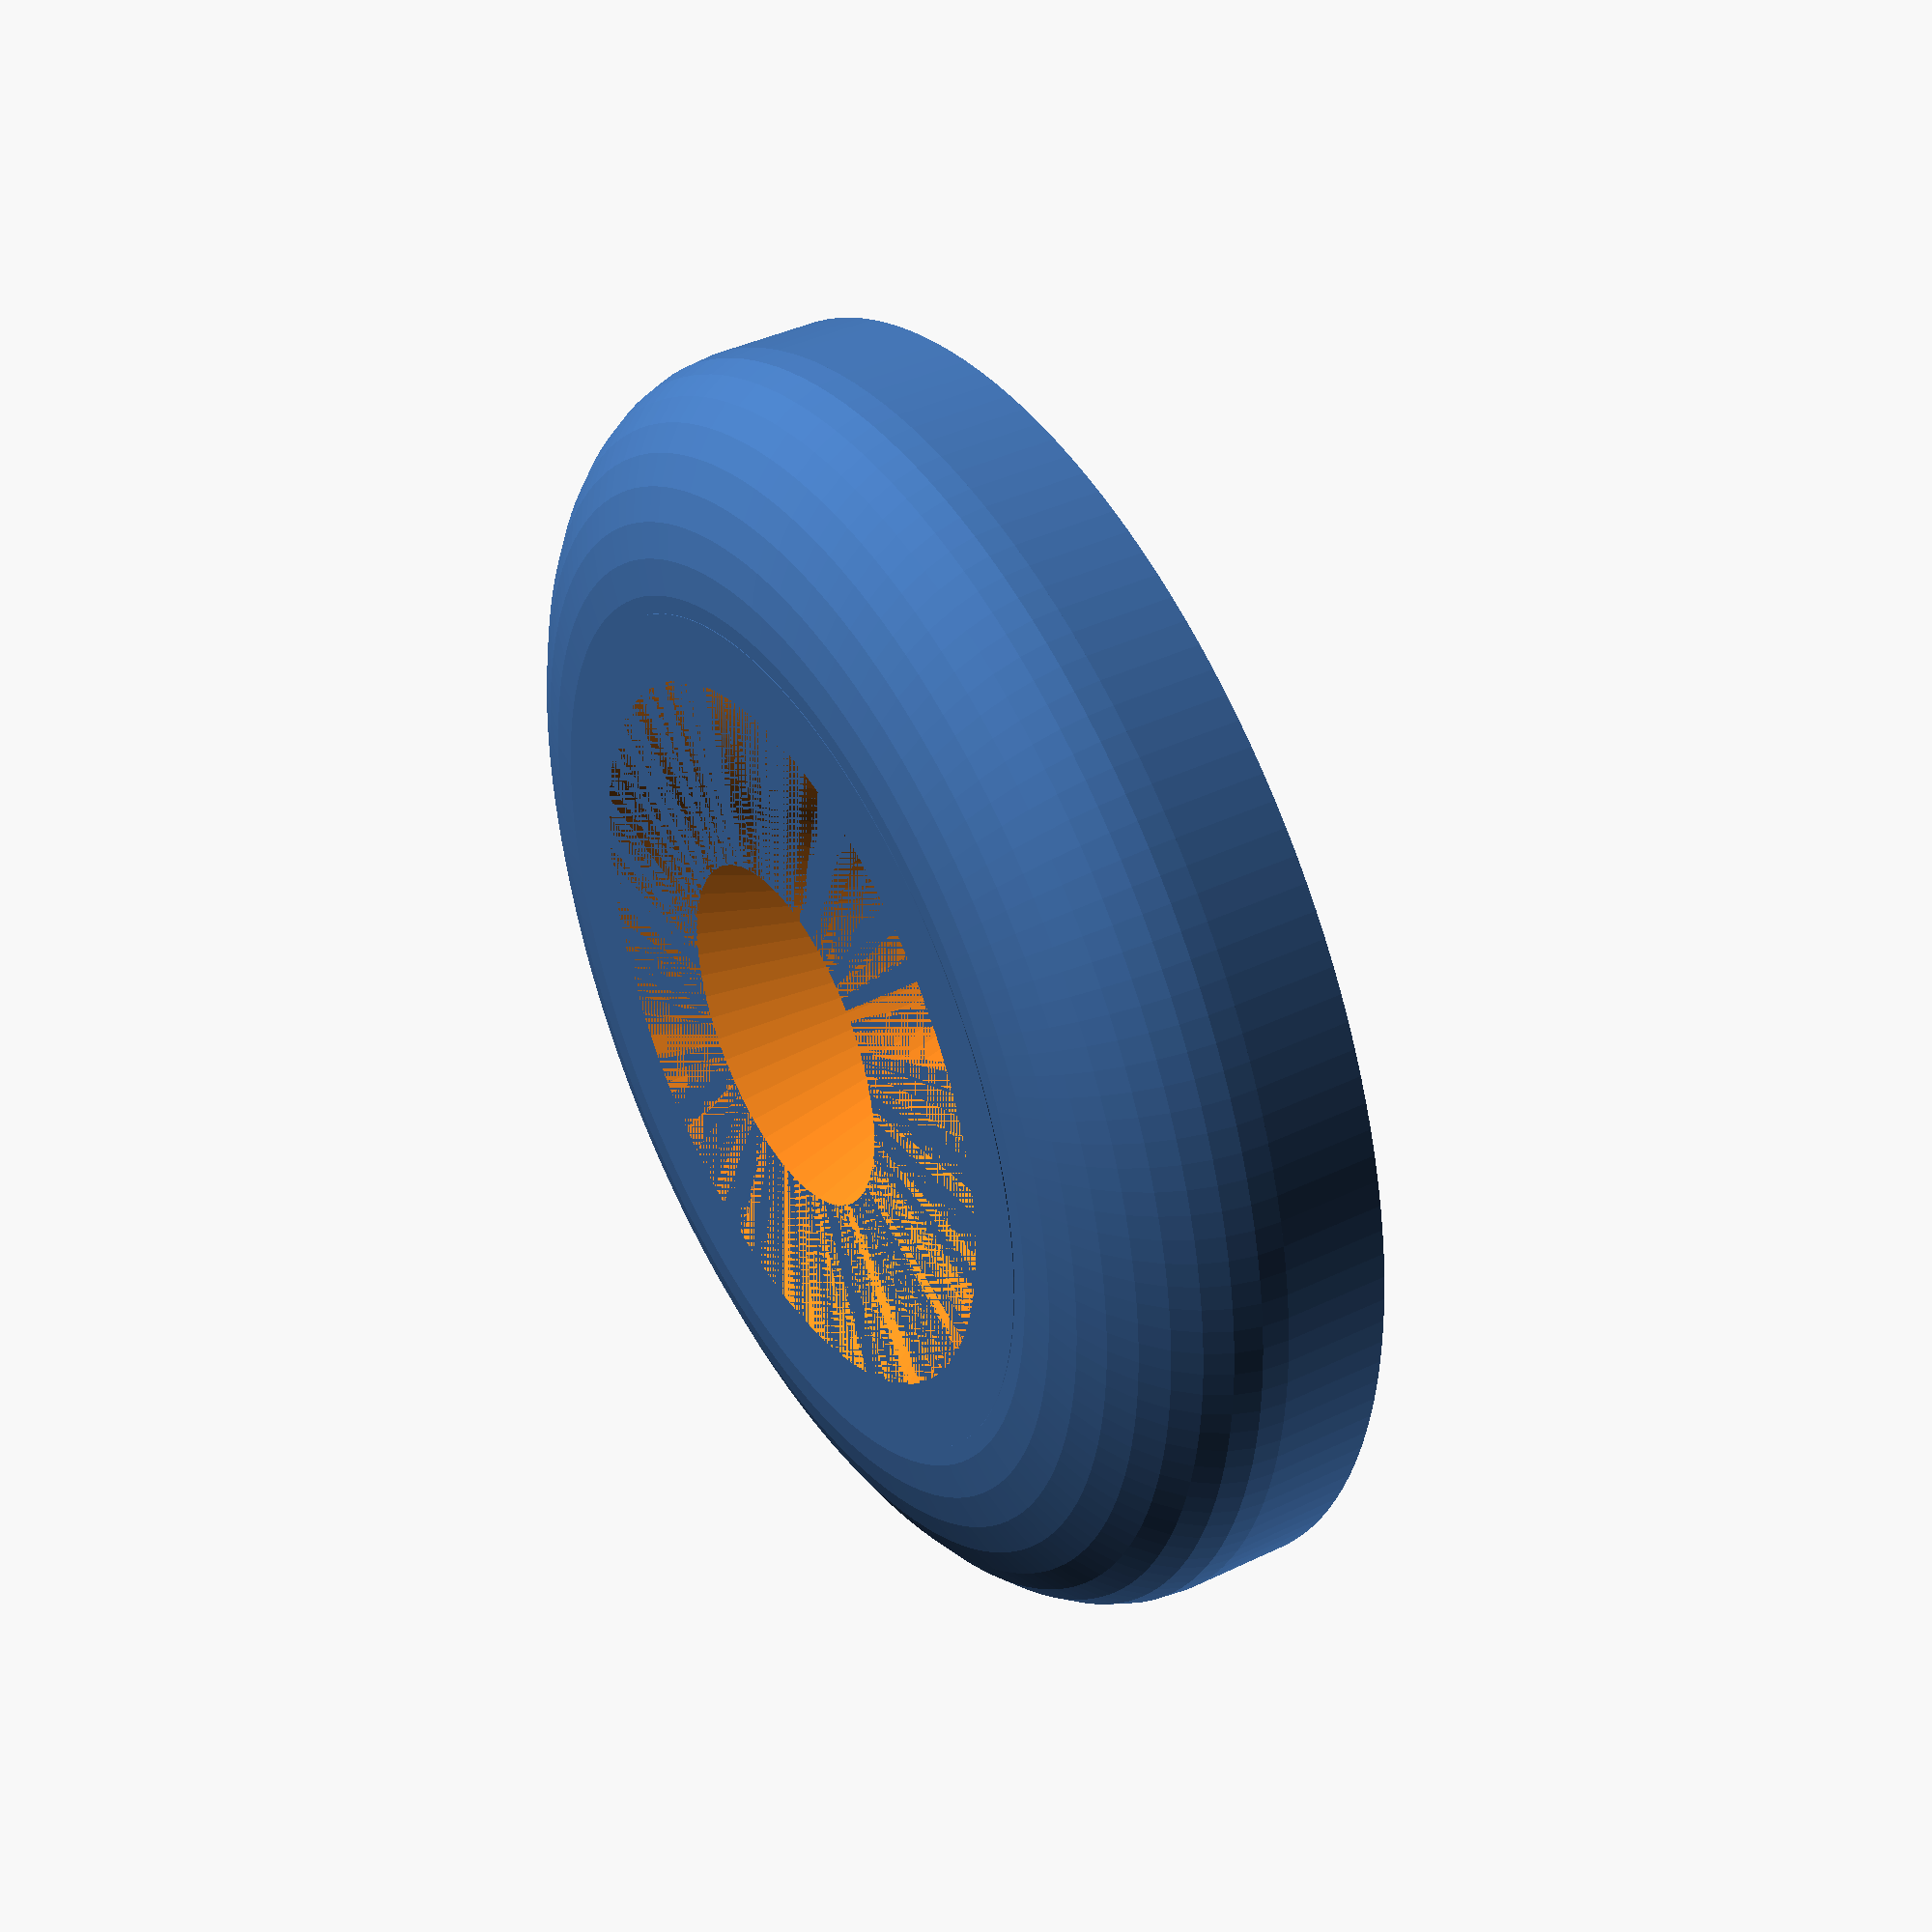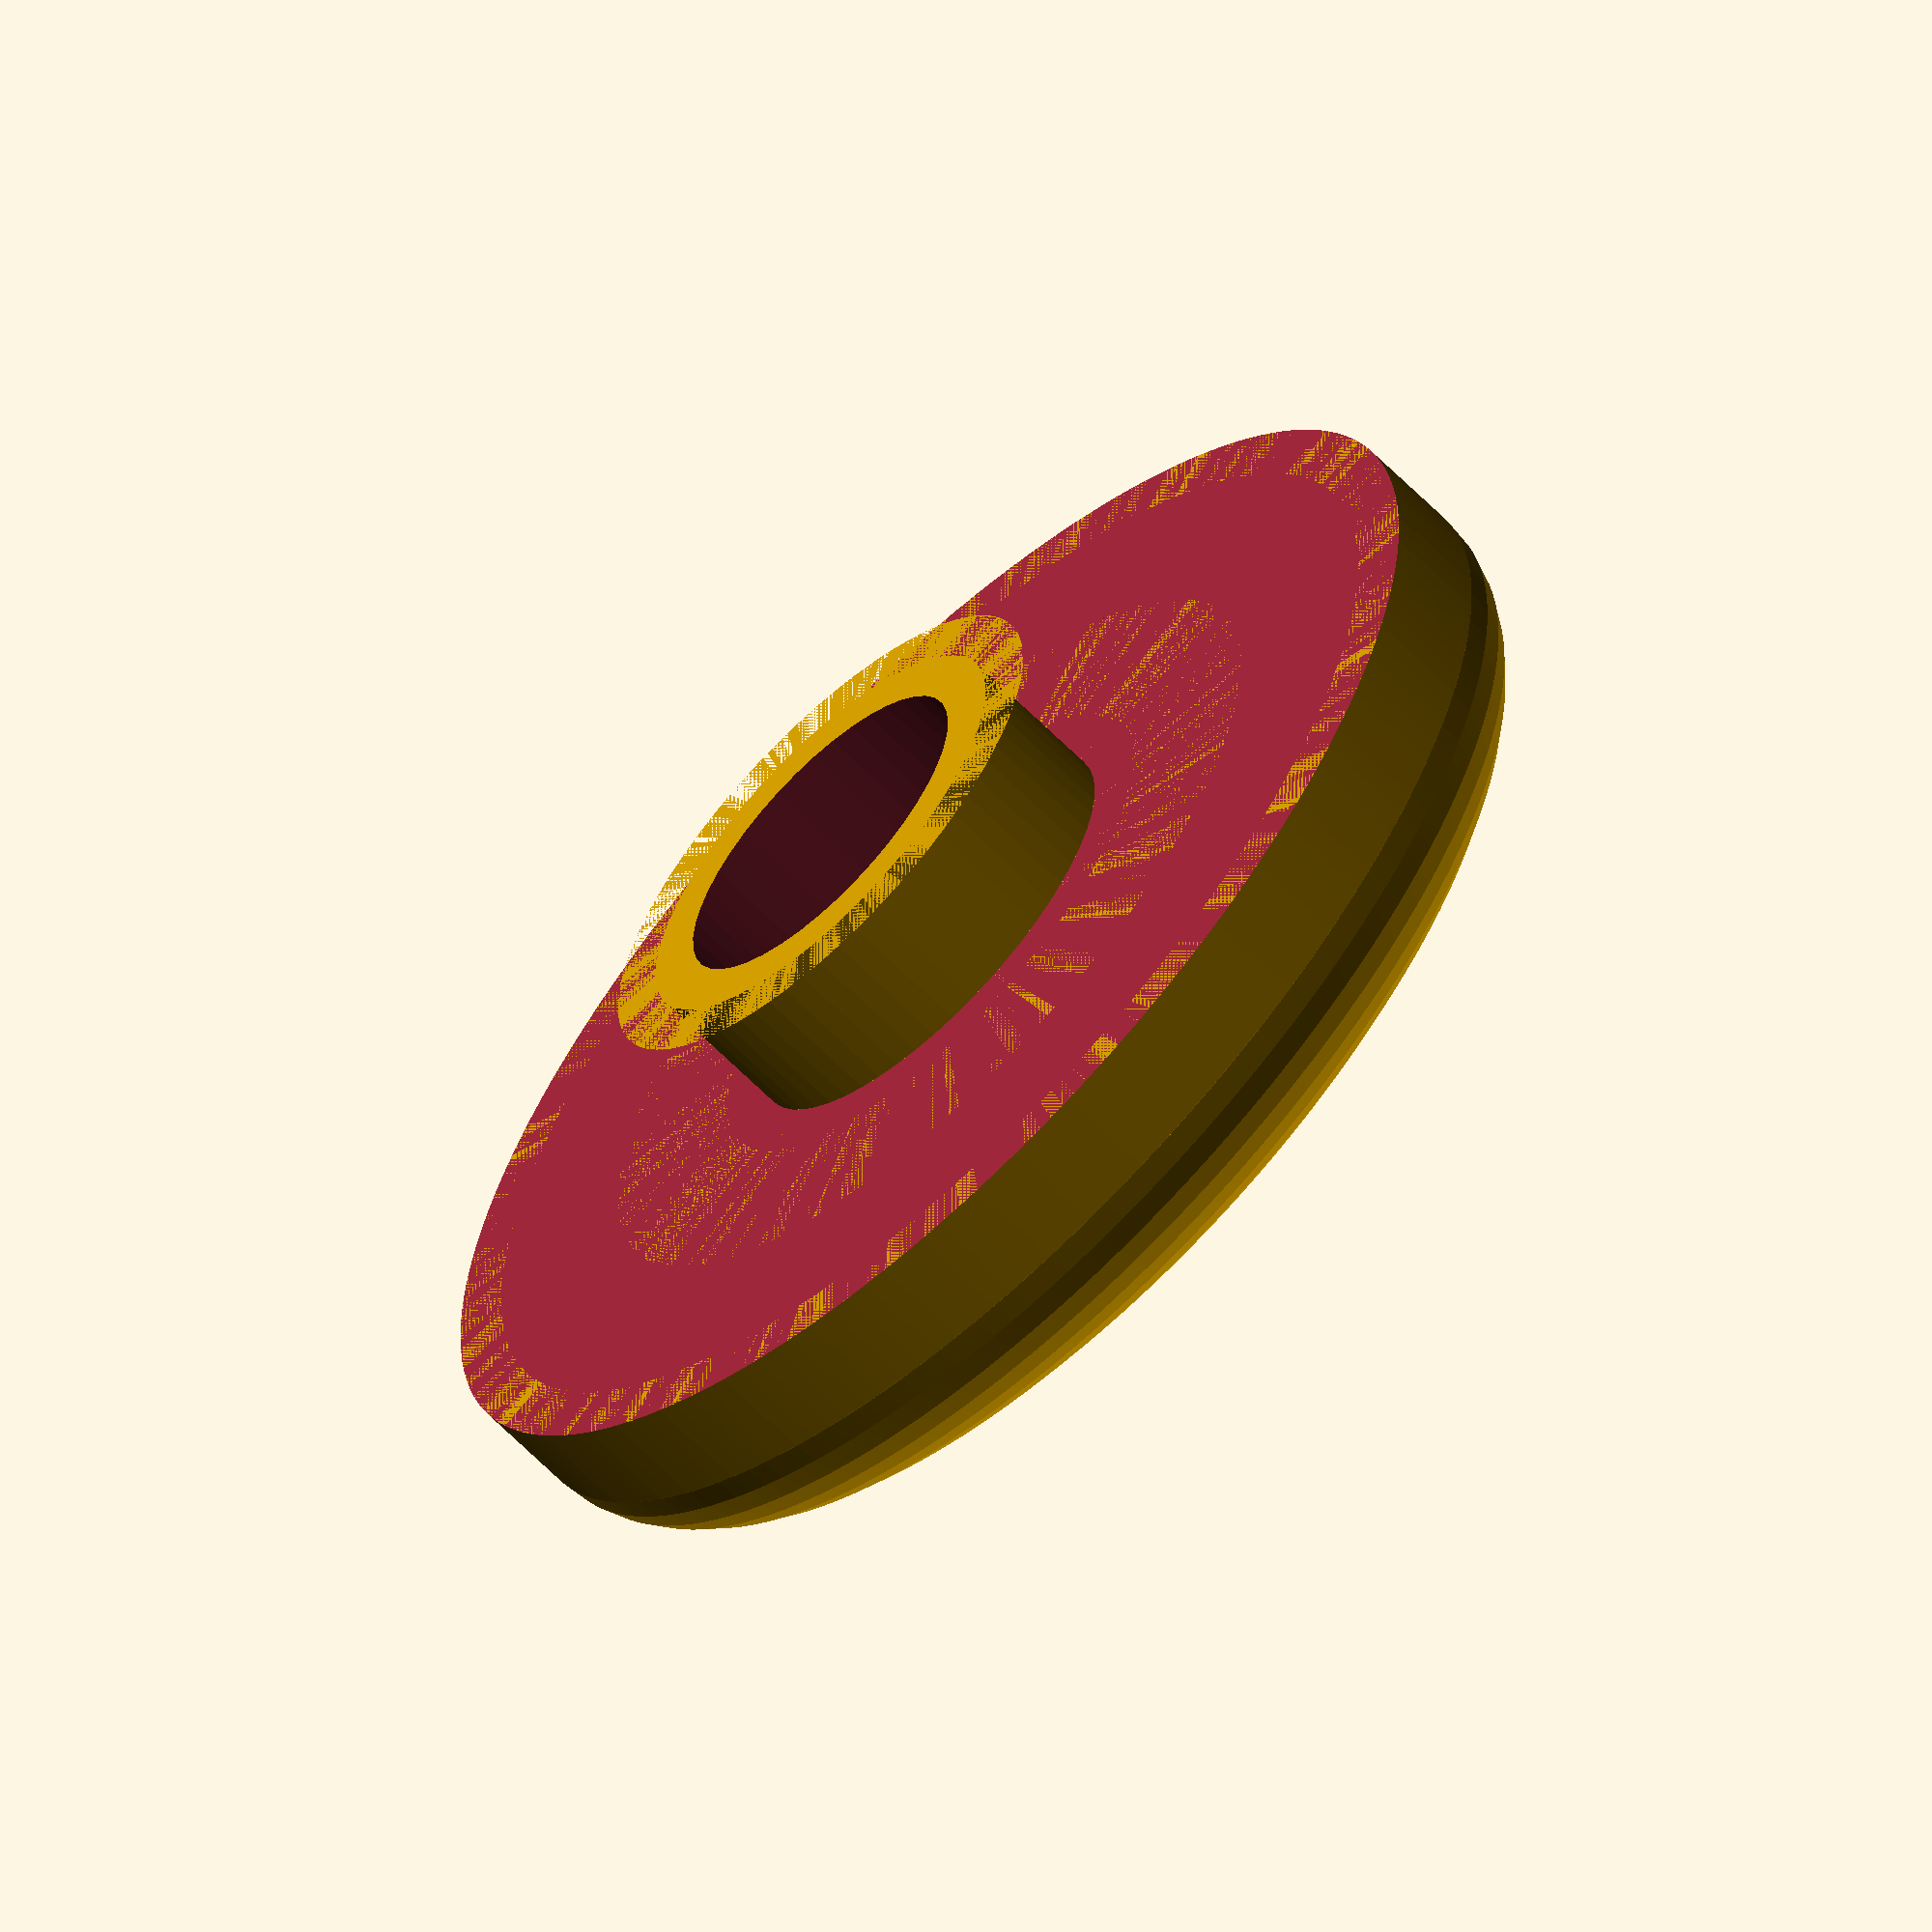
<openscad>
$fa = 1; $fs = 0.5;

// Variables
donutHeight = 5;
donutDiam = 25;
coneTopDiam = 14;
donutThickness = (donutDiam - coneTopDiam) / 2;
screwHoleDiam = 6.8;
lowerDonutCylinderHeight = 2;
lowerScrewHoleHeight = 3;
curveFactor = 1.4;

difference() {
    union() {
        difference() {
            union() {
                translate([0, 0, - lowerScrewHoleHeight]) cylinder(h = lowerScrewHoleHeight, r = screwHoleDiam / 2 + 2);
                cylinder(h = lowerDonutCylinderHeight, r = donutDiam / 2);
                cylinder(h = donutHeight, r = donutDiam / 2 - (donutHeight - lowerDonutCylinderHeight) * curveFactor);
                translate([0, 0, lowerDonutCylinderHeight])
                    rotate_extrude()
                        translate([donutDiam / 2 - (donutHeight - lowerDonutCylinderHeight) * curveFactor, 0, 0])
                            scale([curveFactor, 1, 1])difference() {
                                circle(r = donutHeight - lowerDonutCylinderHeight);
                                translate([- 2 * donutHeight, - donutHeight, 0])square(2 * donutHeight);
                                translate([0, 0, - lowerScrewHoleHeight]) cylinder(h = lowerScrewHoleHeight, r = 100);
                            }
            }
            union() {
                cylinder(h = donutHeight, r2 = coneTopDiam / 2, r1 = screwHoleDiam / 2);
                translate([0, 0, - lowerScrewHoleHeight]) cylinder(h = lowerScrewHoleHeight, r = 20);
            }
        }
        translate([0, 0, - lowerScrewHoleHeight]) cylinder(h = lowerScrewHoleHeight, r = screwHoleDiam / 2 + 1);
    }
    translate([0, 0, - 25])cylinder(h = 50, r = screwHoleDiam / 2);
}    
</openscad>
<views>
elev=320.3 azim=102.9 roll=59.0 proj=p view=solid
elev=62.7 azim=239.4 roll=224.1 proj=o view=solid
</views>
